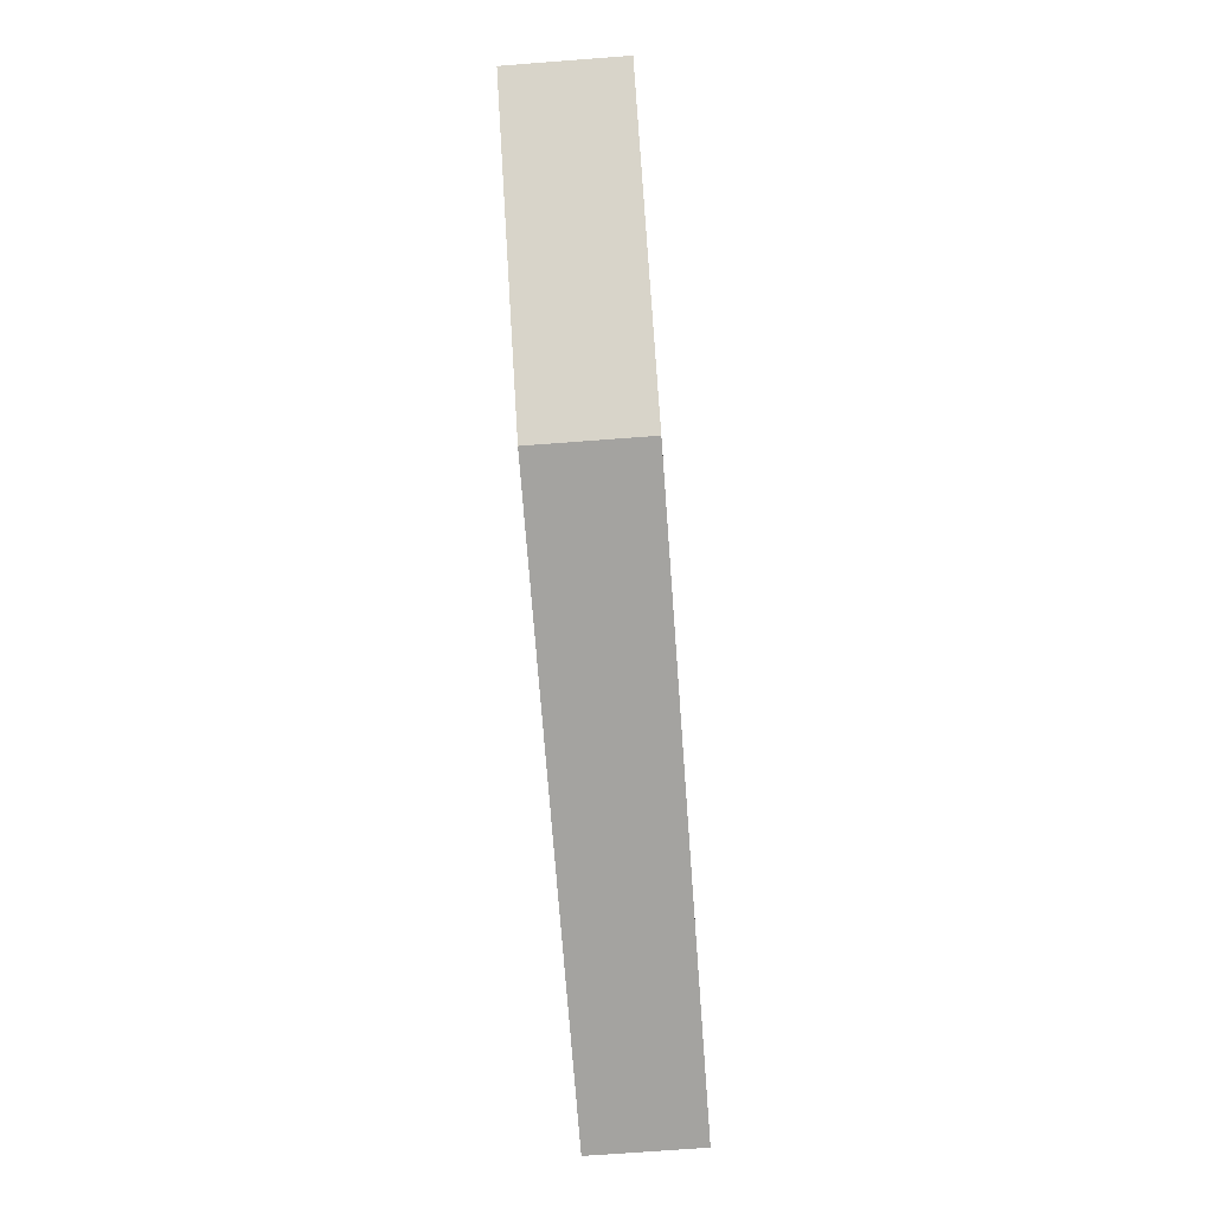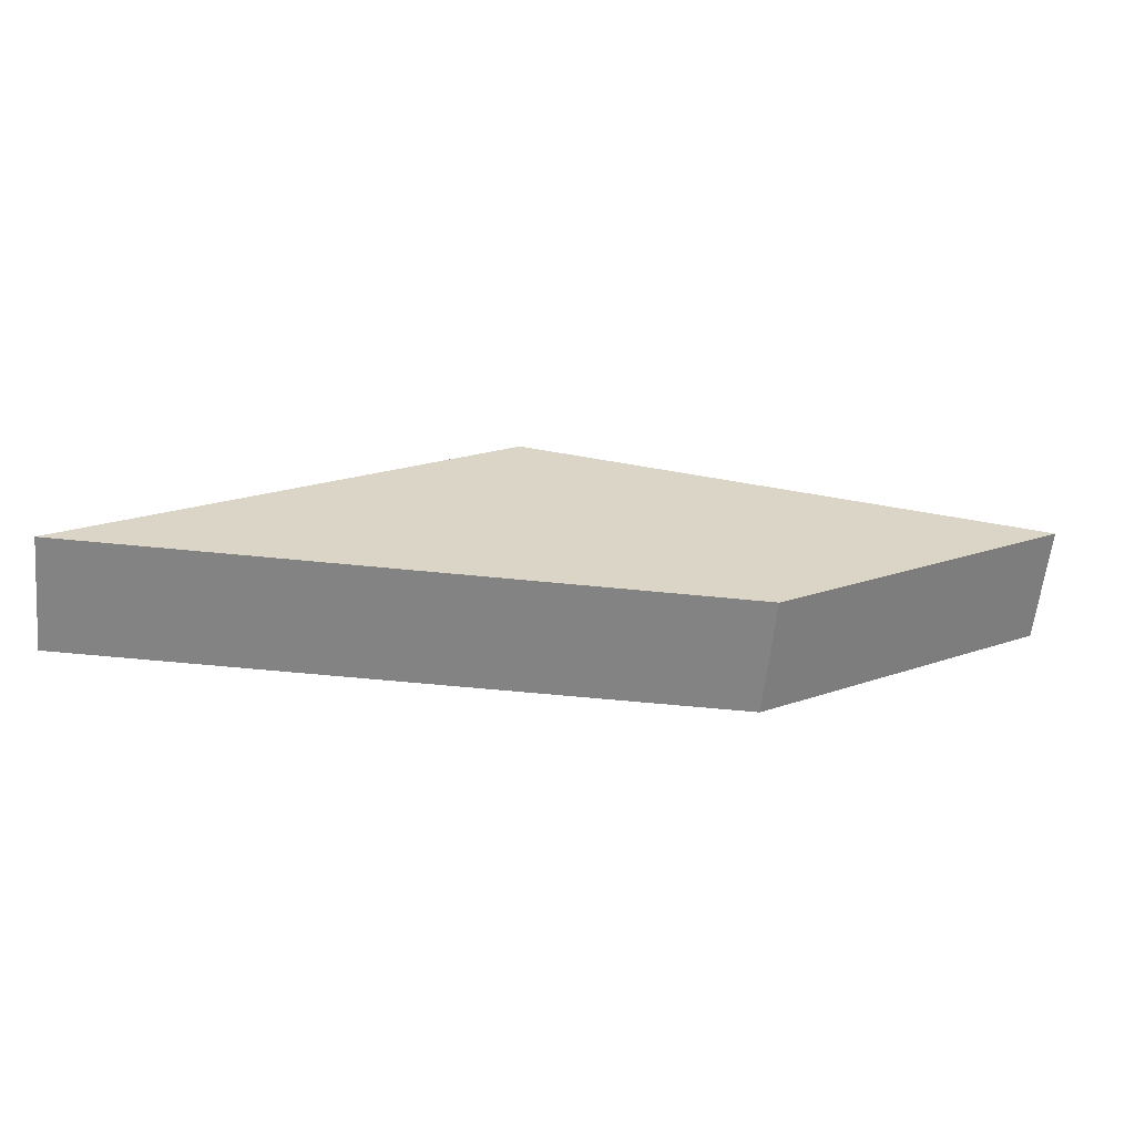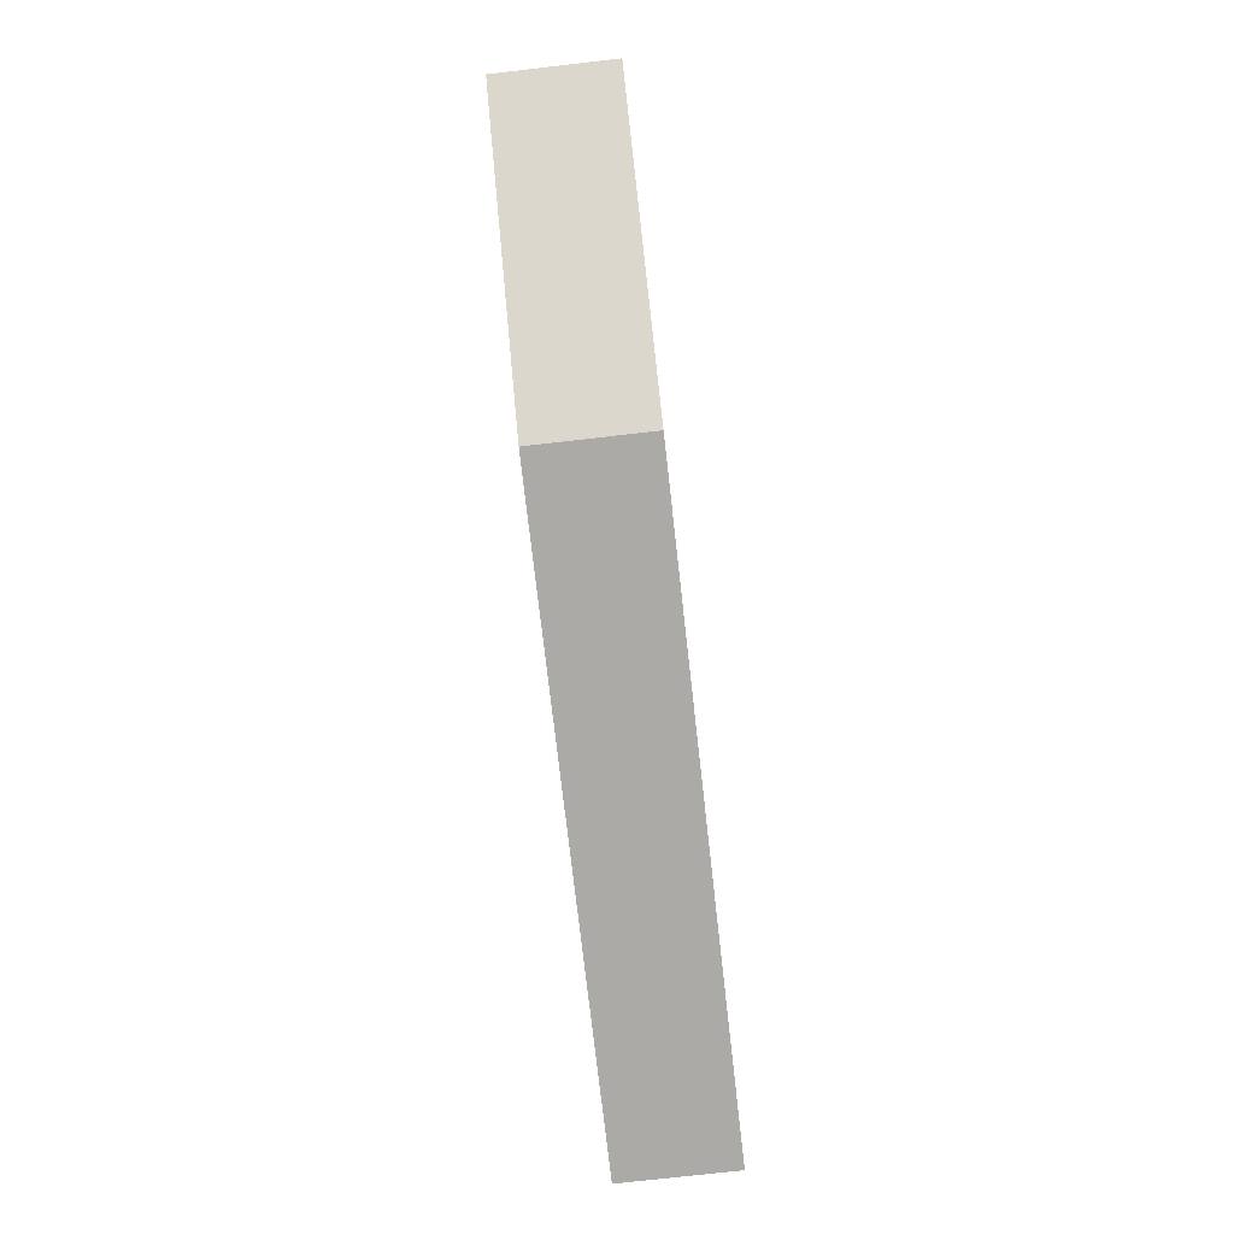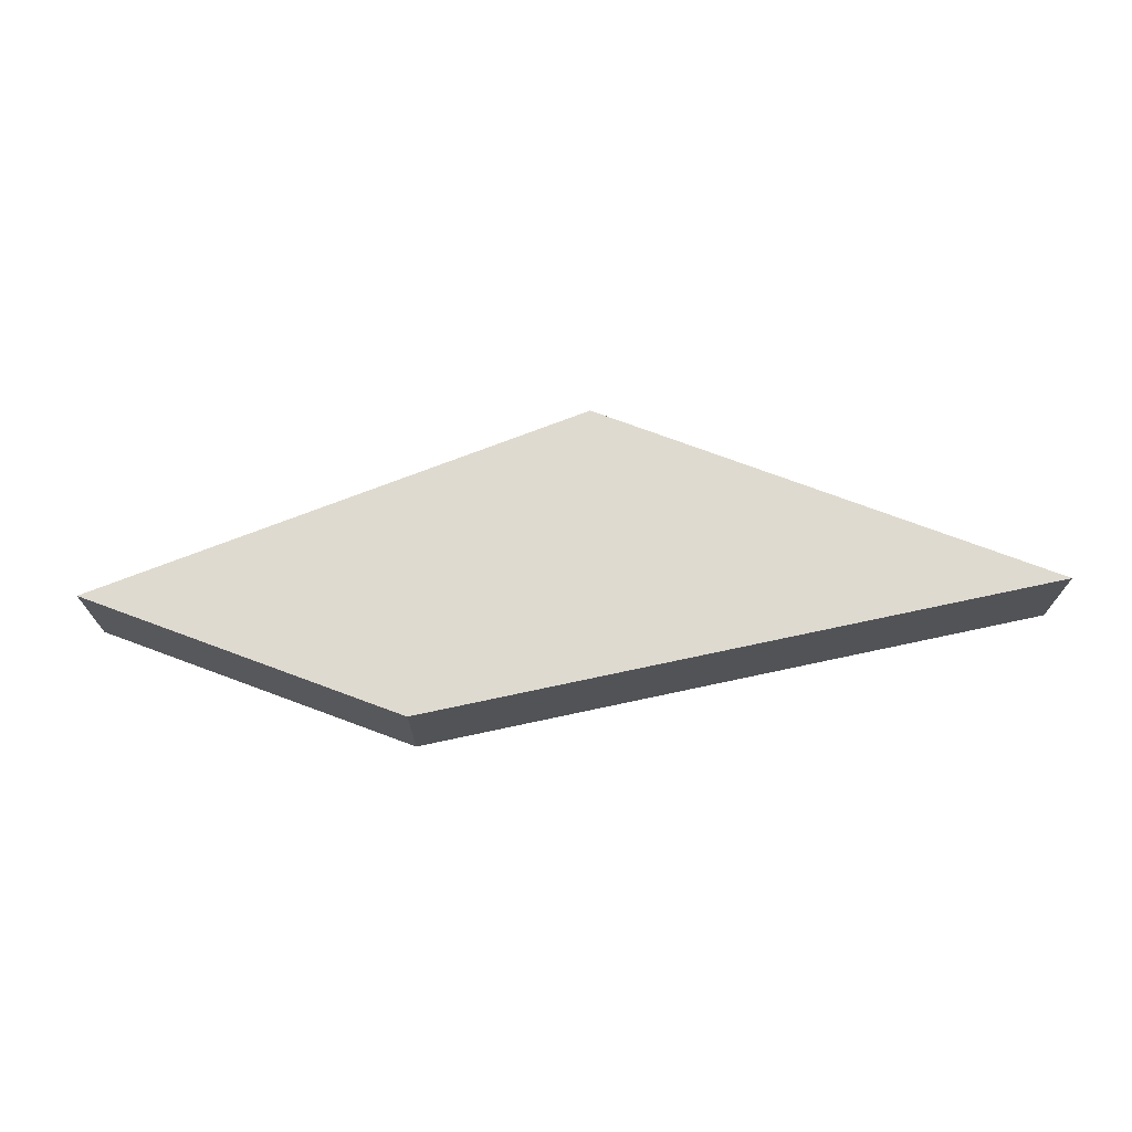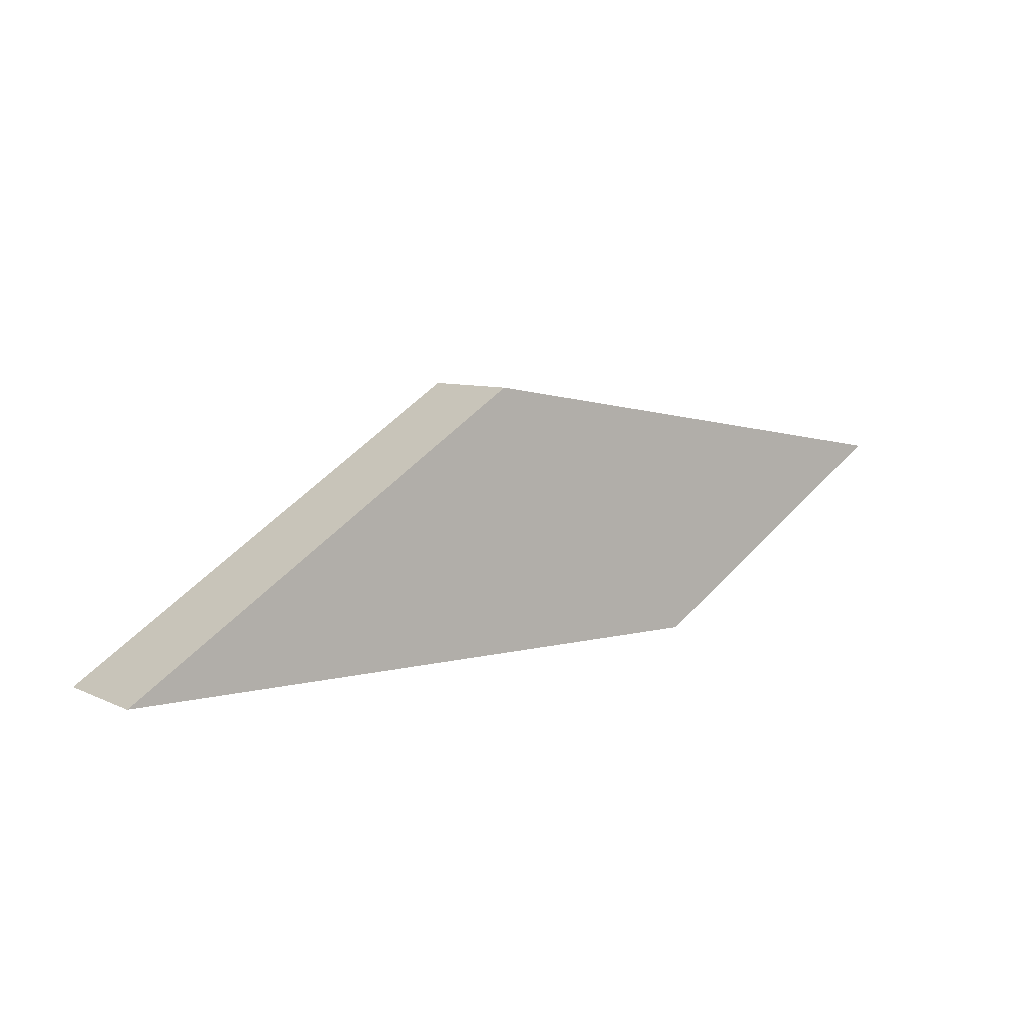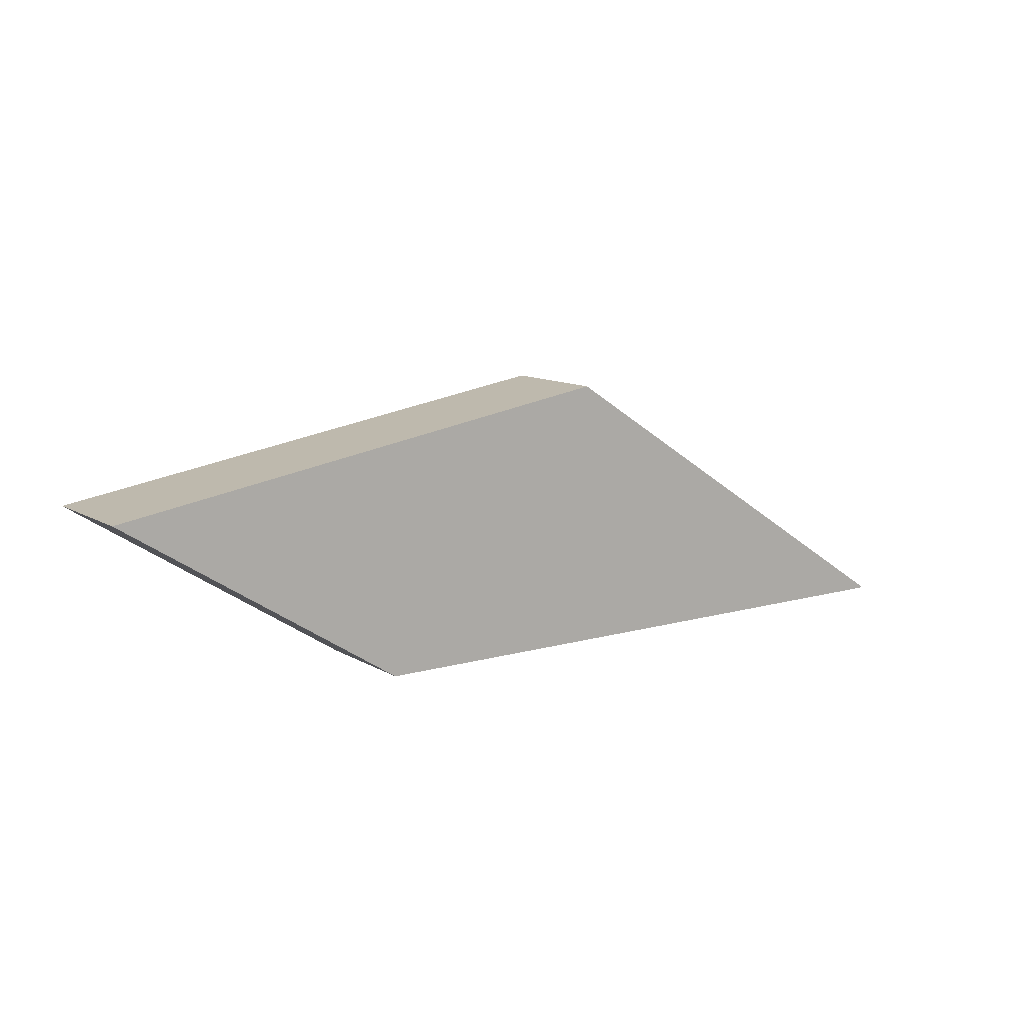
<metadata>
{"format":"obj","ext":"obj","renderer":"f3d","projection":"perspective","resolution":1024,"background":"white","views":[{"elev":-72.8,"azim":-85.7,"up":"+Y"},{"elev":-61.1,"azim":174.2,"up":"+Y"},{"elev":-75.7,"azim":-83.5,"up":"+Y"},{"elev":70.6,"azim":-12.2,"up":"+Z"},{"elev":7.0,"azim":142.8,"up":"+Y"},{"elev":11.1,"azim":-35.3,"up":"+Y"}]}
</metadata>
<code>
g default
v 2.126 0 0.104
v 1.187 0 0.104
v 1.526 0.3896 0.104
v 0.7718 0.2664 0.104
v 2.126 0 -0.06291
v 1.187 0 -0.06291
v 1.526 0.3896 -0.06291
v 0.7718 0.2664 -0.06291
g glass2 polySurface54
f 1 3 4 2
f 5 6 8 7
f 1 2 6 5
f 2 4 8 6
f 4 3 7 8
f 3 1 5 7

</code>
